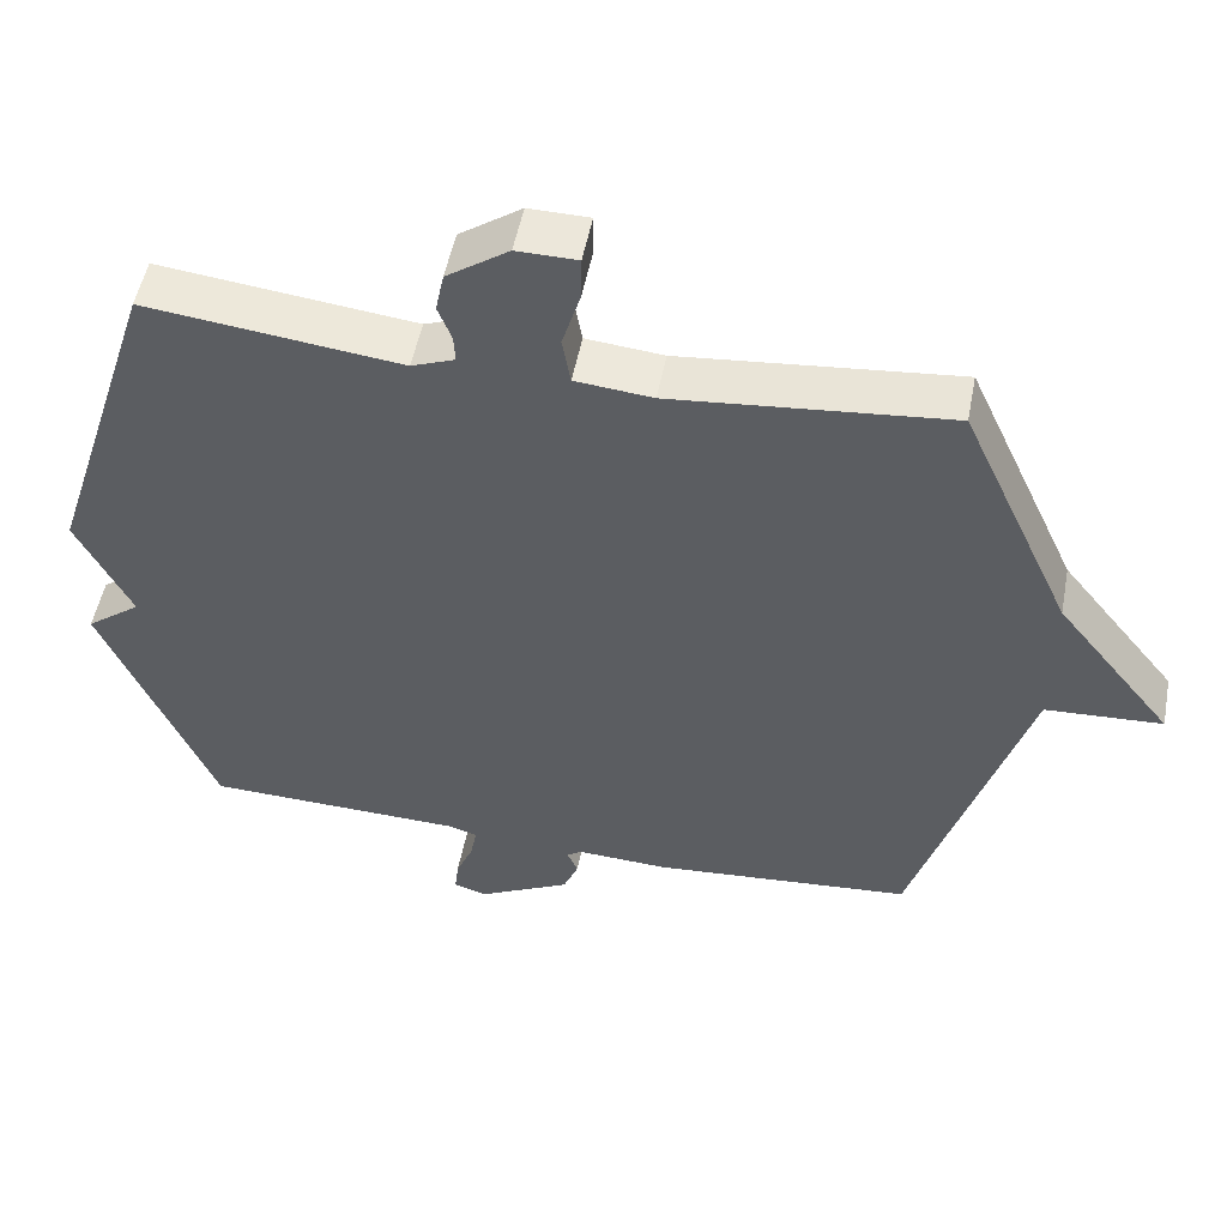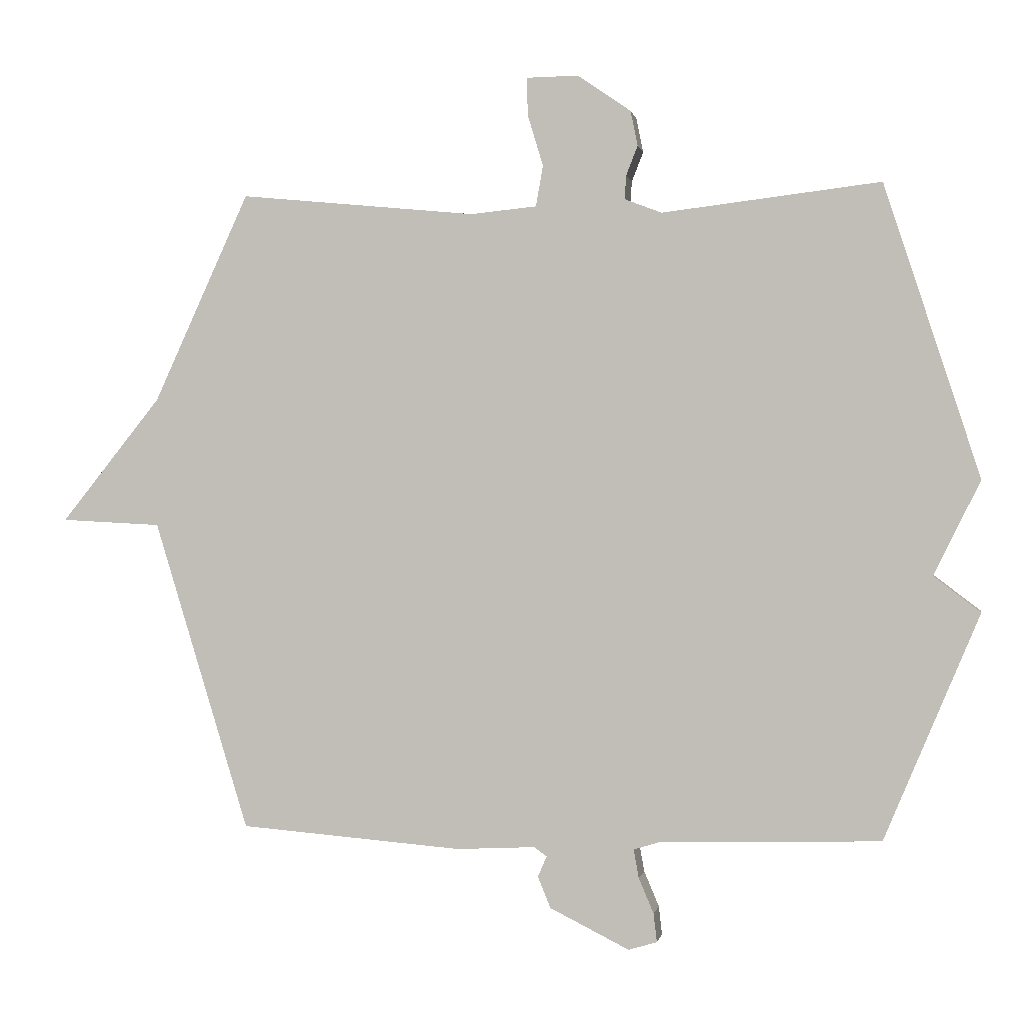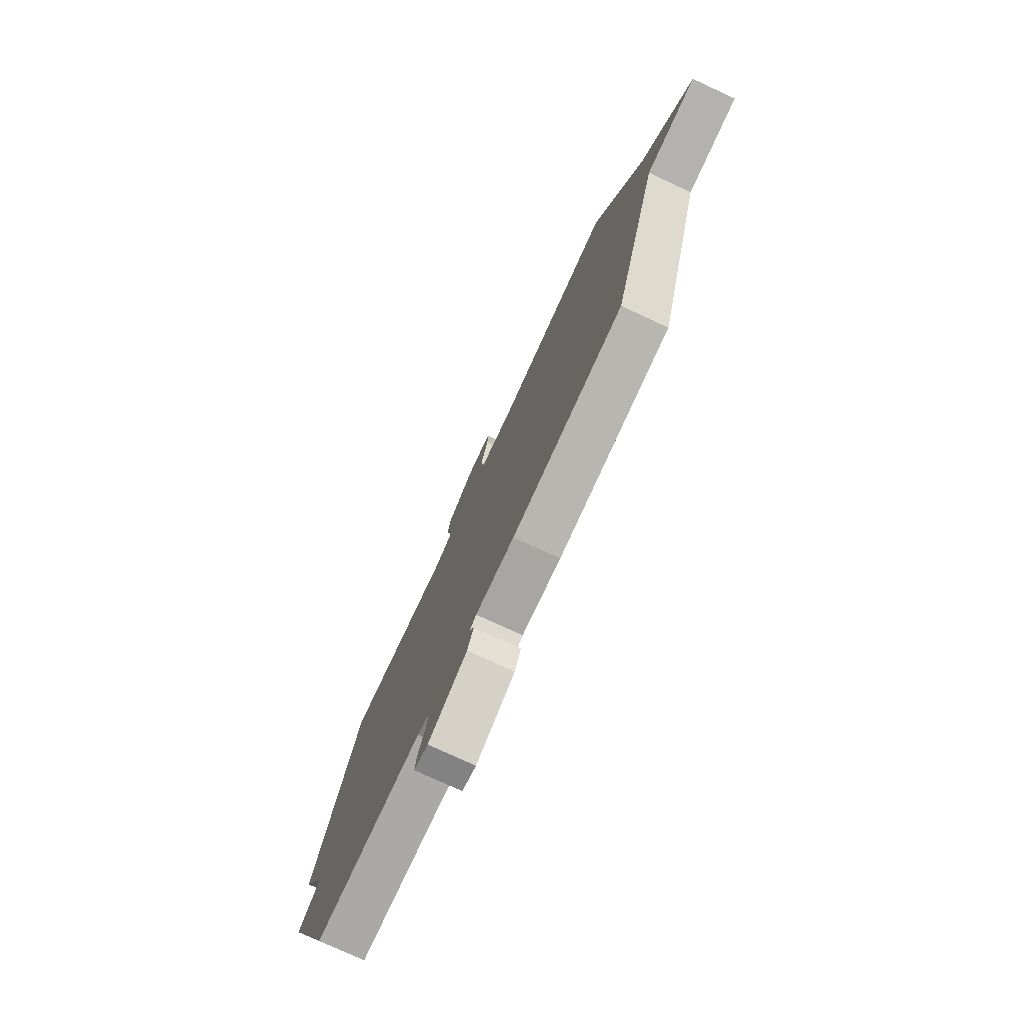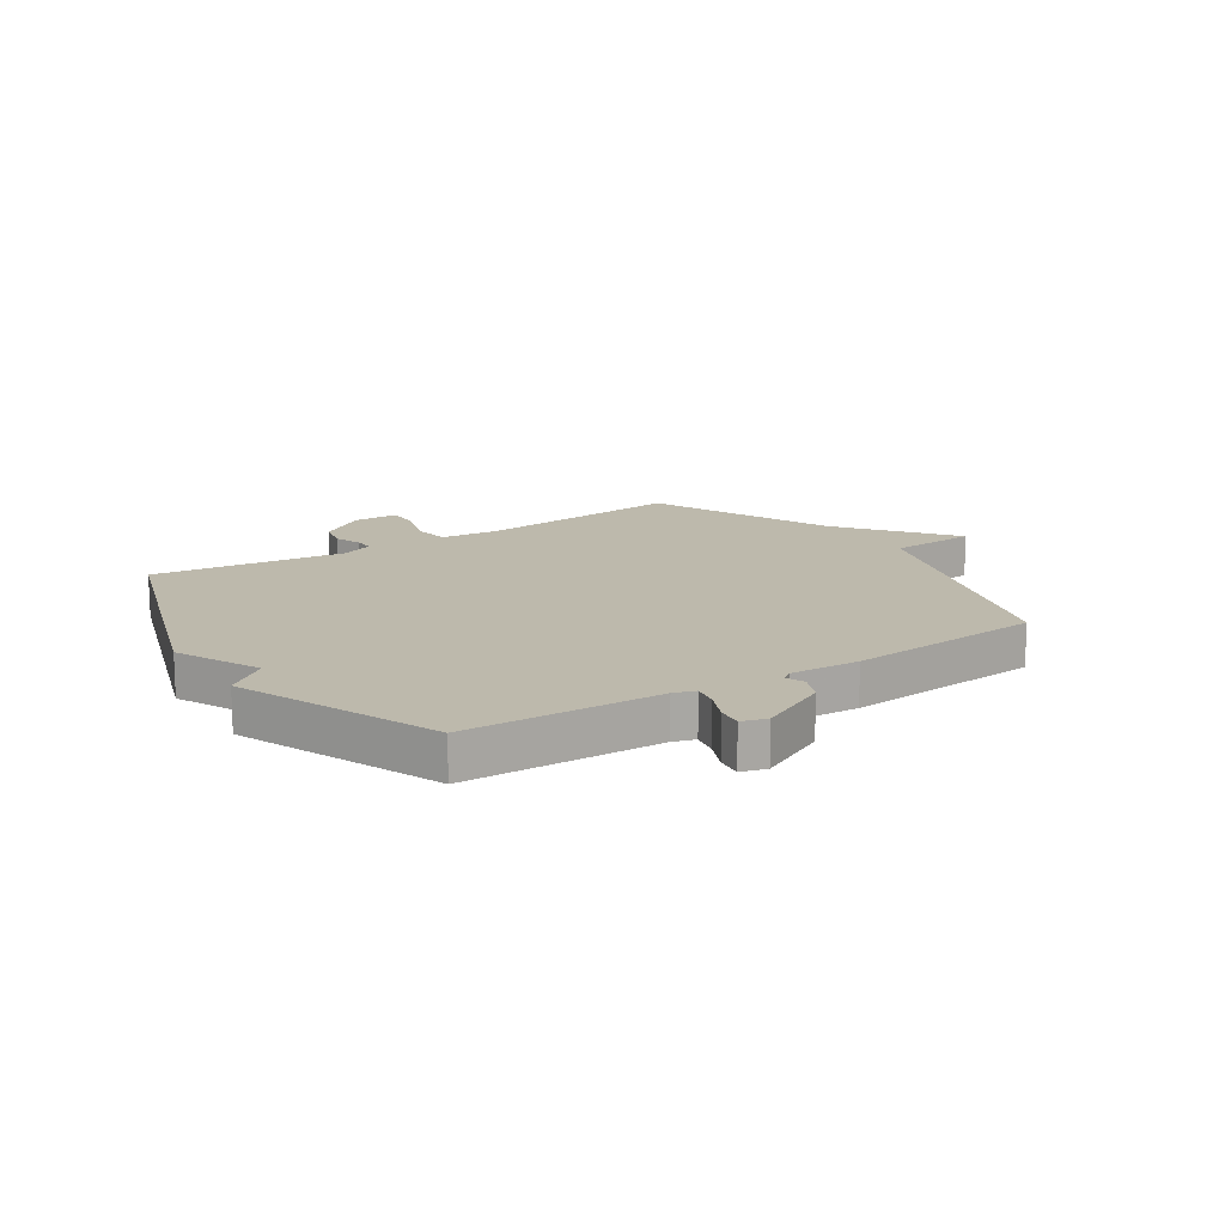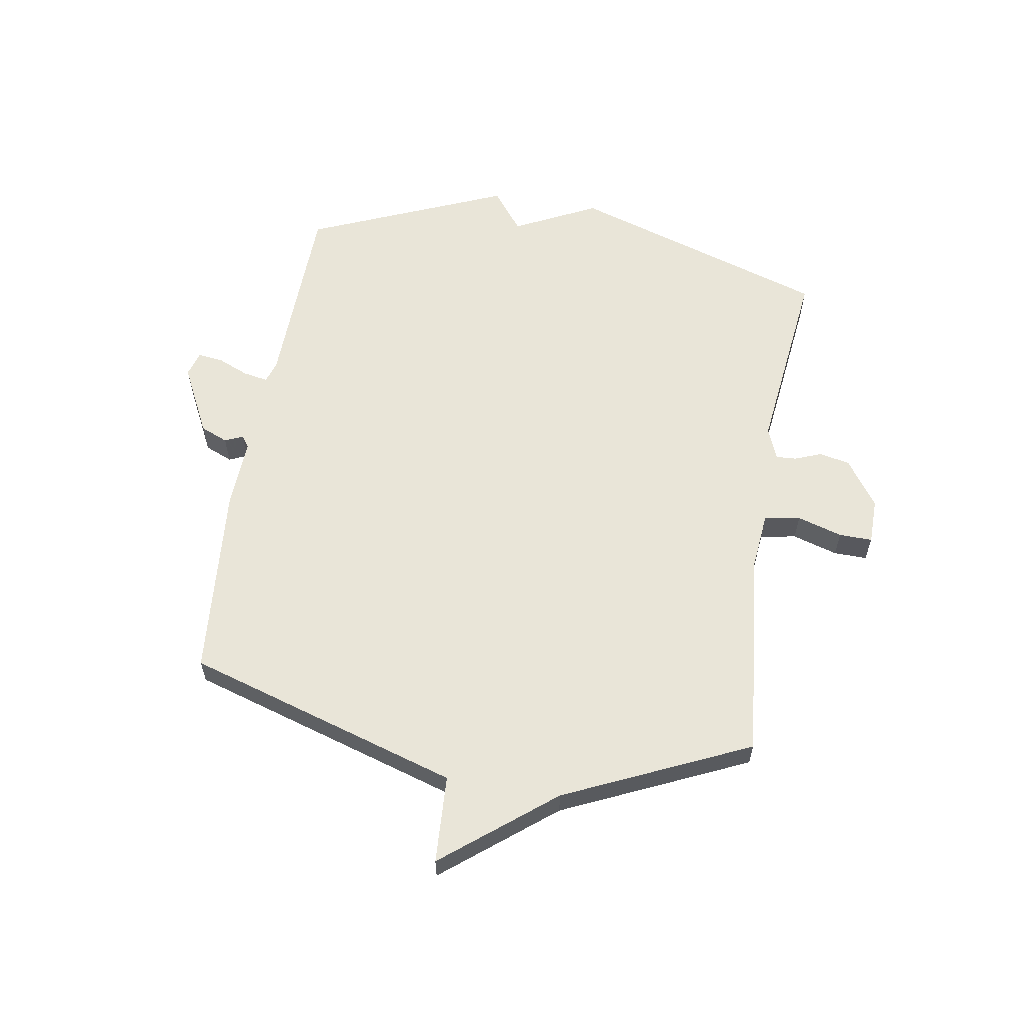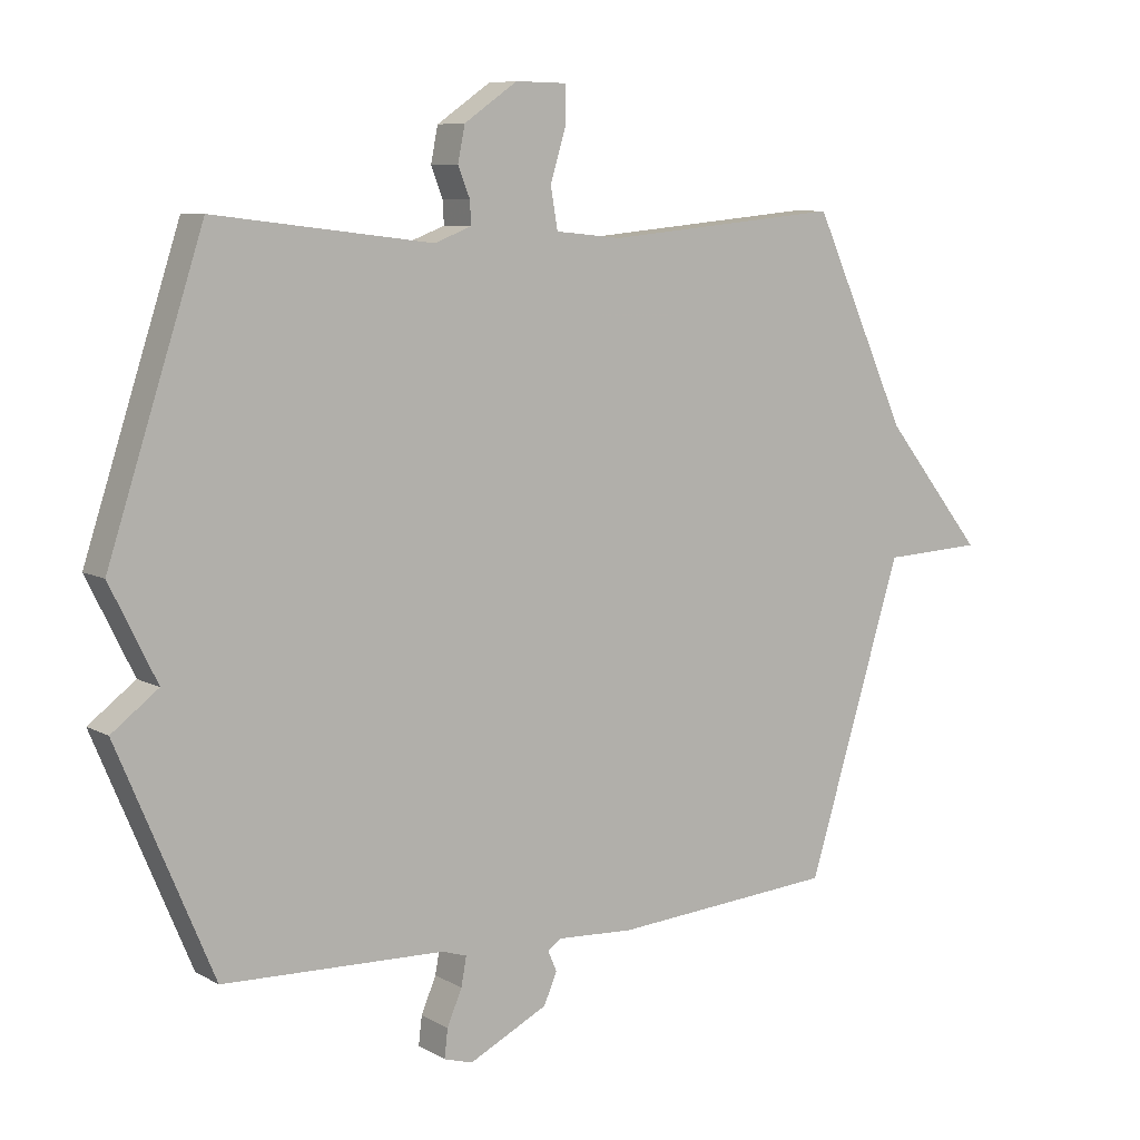
<metadata>
{"format":"obj","ext":"obj","renderer":"f3d","projection":"perspective","resolution":1024,"background":"white","views":[{"elev":51.6,"azim":-169.2,"up":"+Z"},{"elev":0.2,"azim":10.1,"up":"+Z"},{"elev":-76.9,"azim":-114.8,"up":"+Z"},{"elev":15.0,"azim":147.1,"up":"+Y"},{"elev":59.7,"azim":-80.6,"up":"+Y"},{"elev":7.9,"azim":146.1,"up":"+Z"}]}
</metadata>
<code>
v 0.5 0.07 -0.5
v 0.158 0.07 -0.51
v 0.12 0.07 -0.522
v 0.128 0.07 -0.566
v 0.151 0.07 -0.62
v 0.156 0.07 -0.664
v 0.112 0.07 -0.677
v -0.01 0.07 -0.616
v -0.03 0.07 -0.568
v -0.016 0.07 -0.536
v -0.036 0.07 -0.522
v -0.157 0.07 -0.528
v -0.5 0.07 -0.5
v -0.647 0.07 -0.022
v -0.801 0.07 -0.014
v -0.647 0.07 0.178
v -0.5 0.07 0.5
v -0.135 0.07 0.464
v -0.033 0.07 0.474
v -0.022 0.07 0.537
v -0.046 0.07 0.616
v -0.047 0.07 0.674
v 0.033 0.07 0.675
v 0.115 0.07 0.618
v 0.126 0.07 0.564
v 0.108 0.07 0.518
v 0.106 0.07 0.482
v 0.163 0.07 0.46
v 0.5 0.07 0.5
v 0.647 0.07 0.048
v 0.575 0.07 -0.097
v 0.647 0.07 -0.152
v 0.5 0 -0.5
v 0.158 0 -0.51
v 0.12 0 -0.522
v 0.128 0 -0.566
v 0.151 0 -0.62
v 0.156 0 -0.664
v 0.112 0 -0.677
v -0.01 0 -0.616
v -0.03 0 -0.568
v -0.016 0 -0.536
v -0.036 0 -0.522
v -0.157 0 -0.528
v -0.5 0 -0.5
v -0.647 0 -0.022
v -0.801 0 -0.014
v -0.647 0 0.178
v -0.5 0 0.5
v -0.135 0 0.464
v -0.033 0 0.474
v -0.022 0 0.537
v -0.046 0 0.616
v -0.047 0 0.674
v 0.033 0 0.675
v 0.115 0 0.618
v 0.126 0 0.564
v 0.108 0 0.518
v 0.106 0 0.482
v 0.163 0 0.46
v 0.5 0 0.5
v 0.647 0 0.048
v 0.575 0 -0.097
v 0.647 0 -0.152
f 31 32 1 2
f 31 2 3
f 30 31 3
f 29 30 3
f 28 29 3
f 27 28 3
f 24 25 26
f 23 24 26
f 22 23 26
f 21 22 26
f 20 21 26
f 19 20 26 27
f 18 19 27 3
f 18 3 4
f 17 18 4
f 16 17 4
f 14 15 16
f 13 14 16
f 12 13 16
f 11 12 16
f 16 4 5
f 11 16 5
f 10 11 5
f 8 9 10
f 7 8 10
f 6 7 10
f 5 6 10
f 34 33 64 63
f 35 34 63
f 35 63 62
f 35 62 61
f 35 61 60
f 35 60 59
f 58 57 56
f 58 56 55
f 58 55 54
f 58 54 53
f 58 53 52
f 59 58 52 51
f 35 59 51 50
f 36 35 50
f 36 50 49
f 36 49 48
f 48 47 46
f 48 46 45
f 48 45 44
f 48 44 43
f 37 36 48
f 37 48 43
f 37 43 42
f 42 41 40
f 42 40 39
f 42 39 38
f 42 38 37
f 1 33 34 2
f 2 34 35 3
f 3 35 36 4
f 4 36 37 5
f 5 37 38 6
f 6 38 39 7
f 7 39 40 8
f 8 40 41 9
f 9 41 42 10
f 10 42 43 11
f 11 43 44 12
f 12 44 45 13
f 13 45 46 14
f 14 46 47 15
f 15 47 48 16
f 16 48 49 17
f 17 49 50 18
f 18 50 51 19
f 19 51 52 20
f 20 52 53 21
f 21 53 54 22
f 22 54 55 23
f 23 55 56 24
f 24 56 57 25
f 25 57 58 26
f 26 58 59 27
f 27 59 60 28
f 28 60 61 29
f 29 61 62 30
f 30 62 63 31
f 31 63 64 32
f 32 64 33 1

</code>
